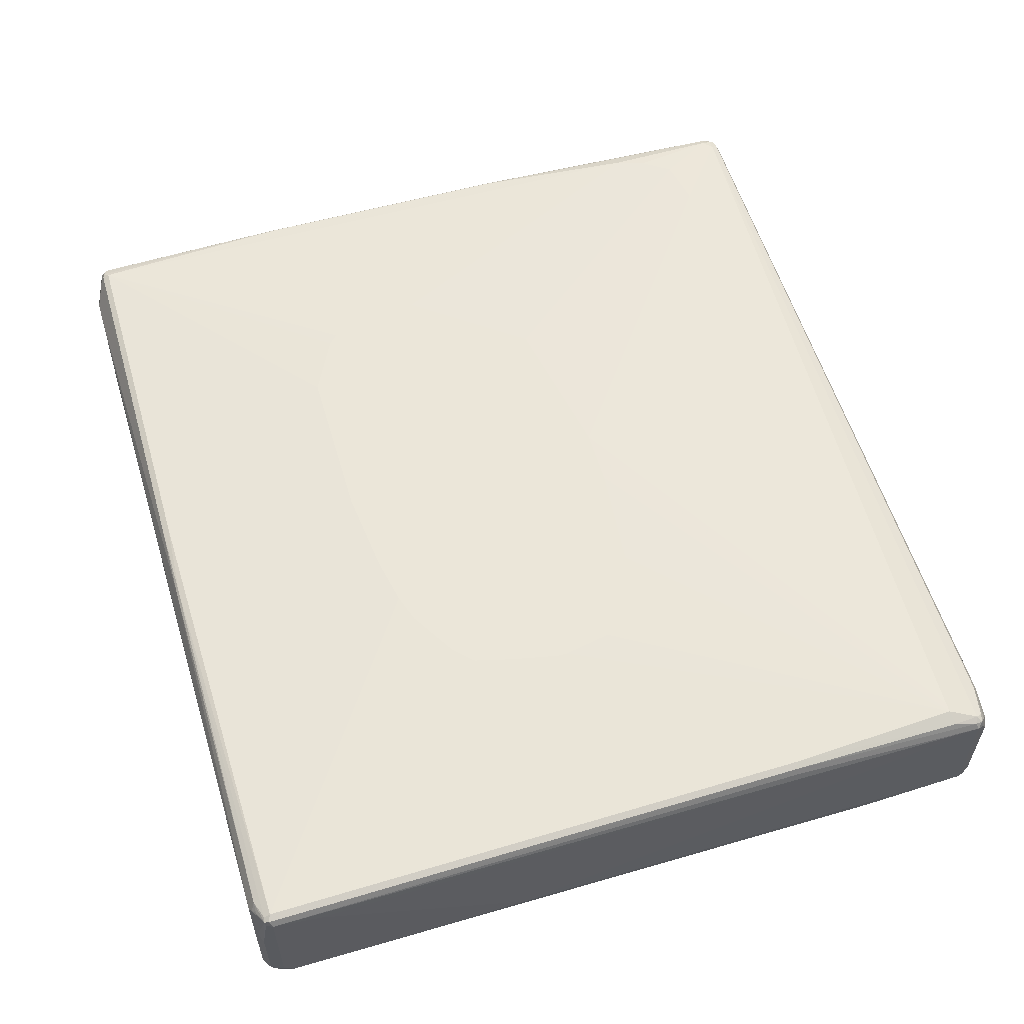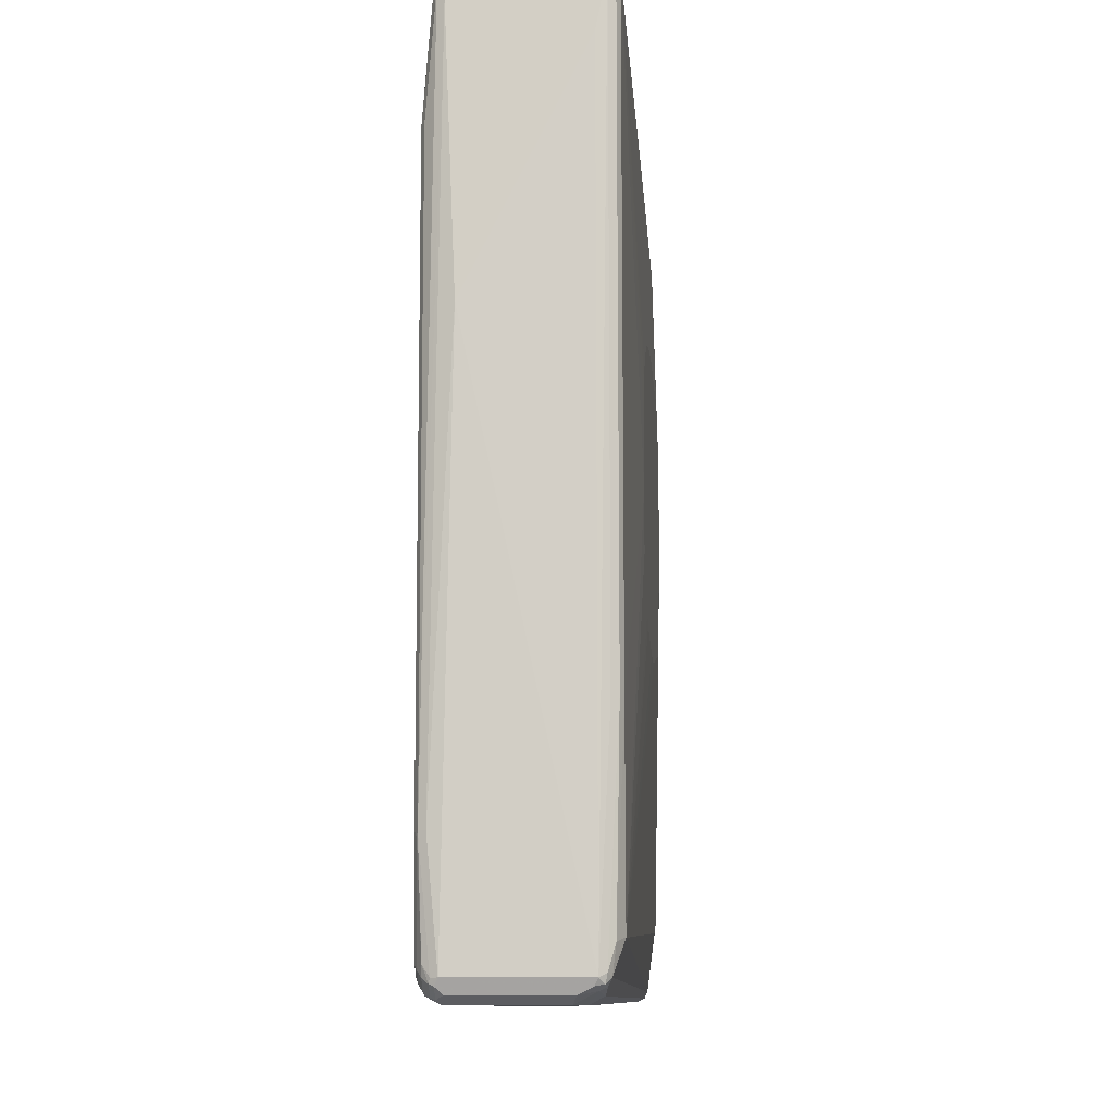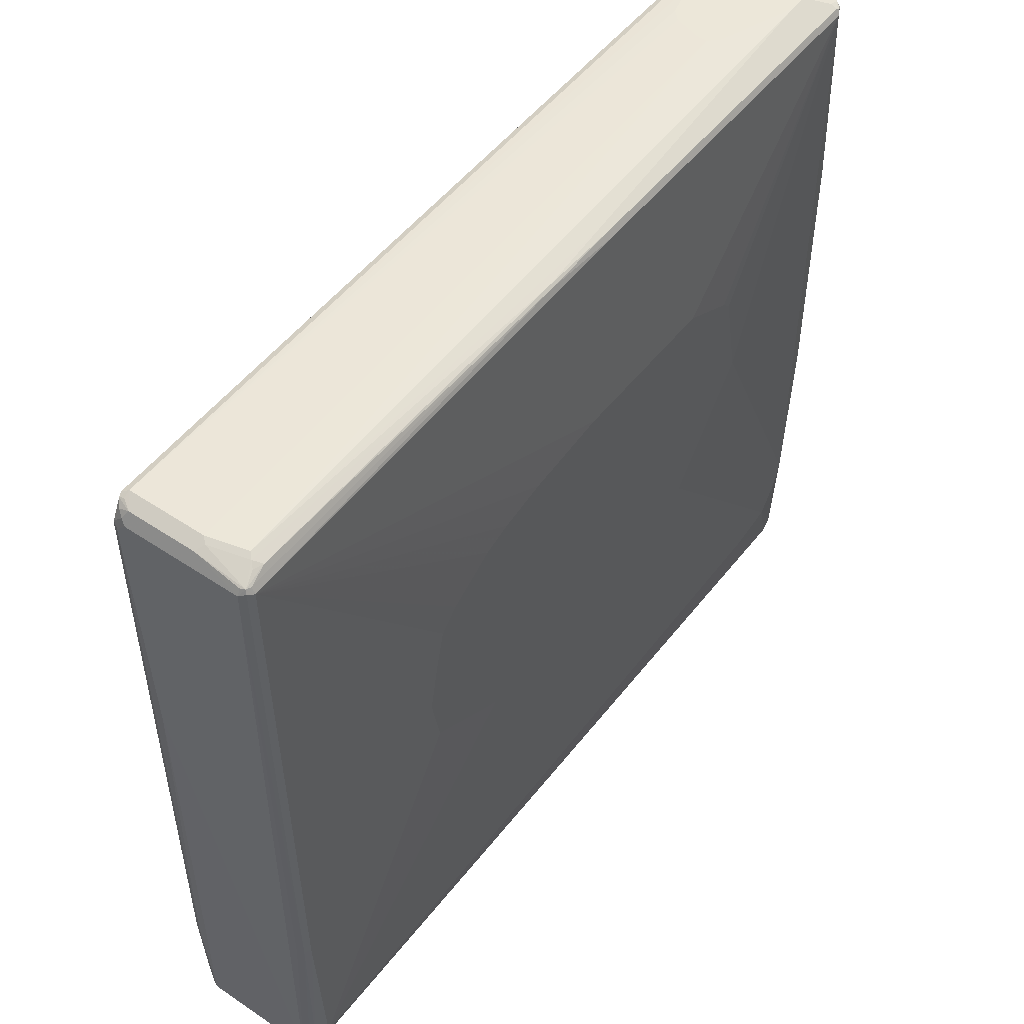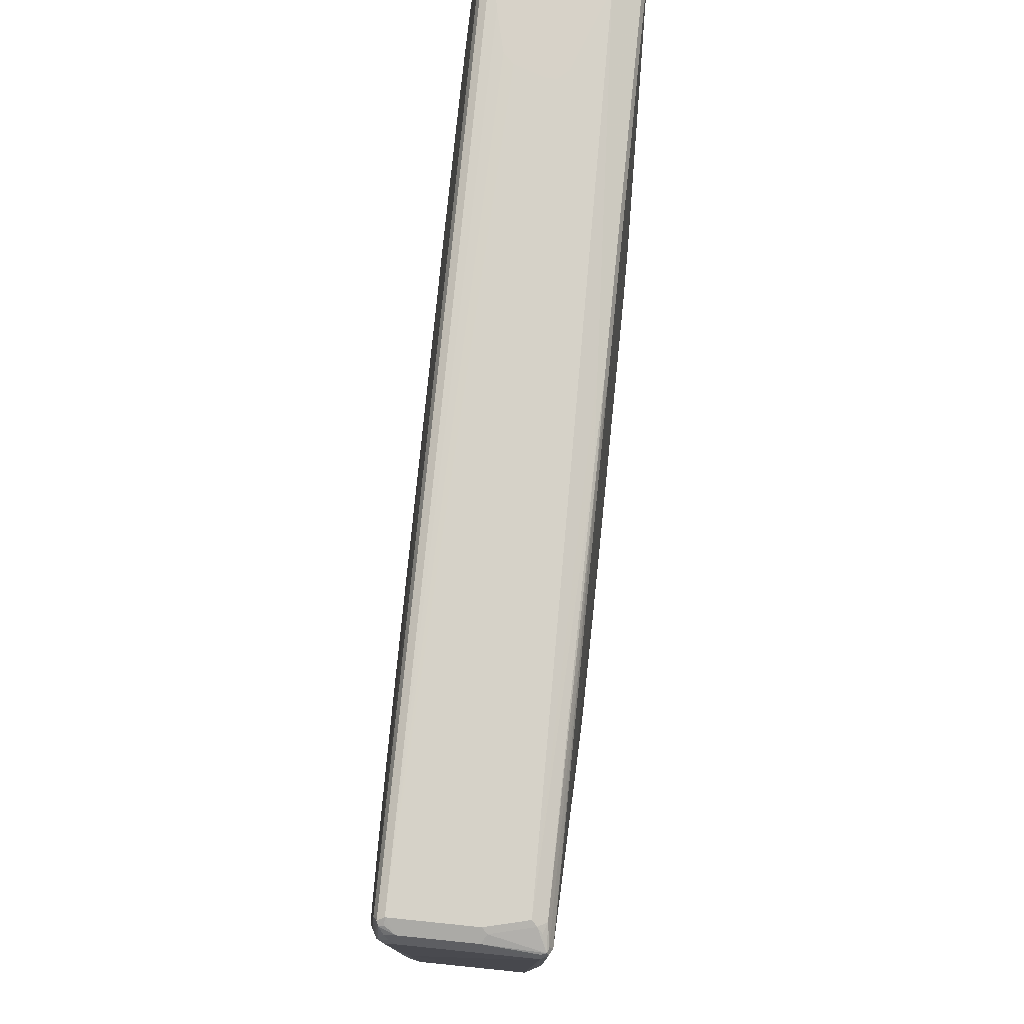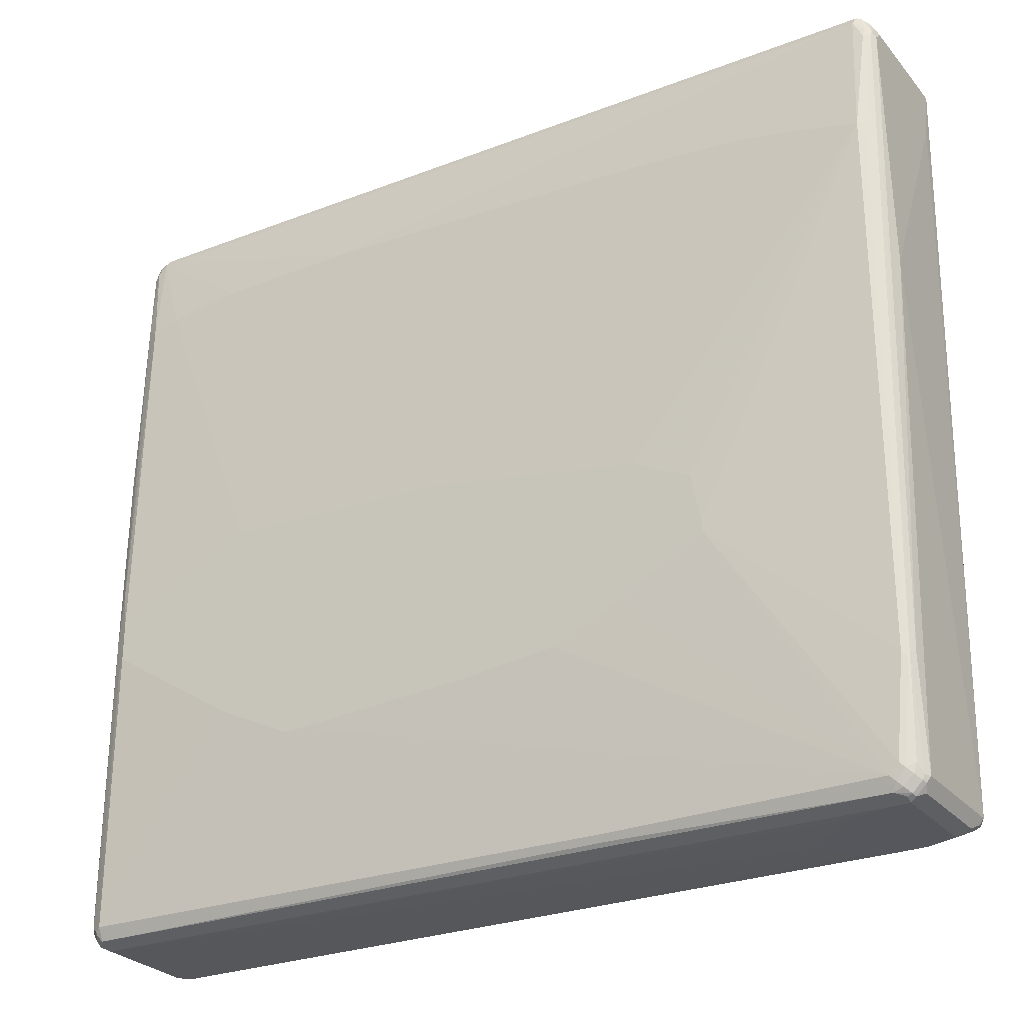
<metadata>
{"format":"obj","ext":"obj","renderer":"f3d","projection":"perspective","resolution":1024,"background":"white","views":[{"elev":57.3,"azim":-106.3,"up":"+Z"},{"elev":-10.3,"azim":-86.3,"up":"+Y"},{"elev":50.2,"azim":-53.6,"up":"+Y"},{"elev":77.4,"azim":-84.2,"up":"+Y"},{"elev":-27.6,"azim":-148.7,"up":"+Y"}]}
</metadata>
<code>
v -0.6892 -0.6733 0.06411
v -0.7052 -0.6572 0.09617
v -0.7079 -0.6598 0.08281
v -0.7105 -0.6625 0.06945
v -0.6892 -0.6733 -0.09617
v -0.6411 -0.6733 0.08013
v -0.6998 -0.6518 0.1068
v -0.7133 -0.6491 0.1042
v -0.6464 -0.6625 0.1015
v -0.7105 -0.6625 -0.09083
v -0.7159 -0.6518 0.09083
v -0.6998 -0.6679 -0.1015
v -0.6972 -0.6652 -0.1082
v -0.6892 -0.6679 -0.1068
v -0.6731 -0.6625 -0.1176
v -0.6571 -0.6733 -0.09617
v -0.6358 -0.6679 0.09083
v -0.593 -0.6733 0.08013
v -0.7052 -0.6411 0.1122
v -0.7159 -0.6358 0.1068
v -0.7212 -0.6411 0.09617
v -0.5984 -0.6625 0.1015
v -0.7159 -0.6518 -0.1015
v -0.6892 -0.6572 -0.1182
v -0.7133 -0.6491 -0.1082
v -0.6812 -0.6491 -0.1242
v -0.6571 -0.6625 -0.1176
v -0.593 -0.6733 -0.08013
v -0.6492 -0.6692 -0.1042
v 0.7133 -0.6531 -0.1042
v 0.7052 -0.6572 -0.09617
v -0.5877 -0.6679 0.09083
v -0.545 -0.6733 0.06411
v 0.6892 -0.6572 0.09617
v -0.6892 -0.593 0.1282
v -0.7105 -0.5984 0.1176
v 0.6892 -0.6411 0.1122
v -0.7159 -0.2992 0.1229
v -0.7212 -0.6411 -0.09617
v -0.7212 -0.3045 0.1122
v -0.7374 0.6252 0.1122
v -0.7374 0.545 0.09617
v -0.7374 0.2564 -0.04807
v -0.7374 0.1923 -0.08013
v 0.6945 -0.6518 0.1068
v -0.7052 -0.6411 -0.1182
v -0.7105 -0.6252 -0.1176
v -0.7159 -0.6411 -0.1068
v -0.6972 -0.6331 -0.1242
v -0.6892 -0.6252 -0.1282
v -0.6731 -0.6411 -0.1282
v -0.2243 -0.6411 -0.1282
v -0.2243 -0.6518 -0.1229
v 0.7052 -0.6465 -0.1176
v -0.4969 -0.6733 -0
v 0.7212 -0.6411 -0.1122
v 0.7266 -0.6465 -0.09617
v 0.7052 -0.6572 0.08013
v 0.7072 -0.6531 0.09617
v -0.7052 -0.3045 0.1282
v -0.6731 -0.593 0.1282
v -0.06409 -0.1603 0.1443
v -0.2404 -0.1442 0.1443
v -0.2724 -0.1281 0.1443
v -0.3847 -0.06406 0.1443
v -0.4007 0.01595 0.1443
v 0.7072 -0.6411 0.1082
v 0.7052 -0.6252 0.1122
v 0.6411 -0.5289 0.1282
v 0.561 -0.545 0.1282
v -0.7319 0.6304 0.1229
v -0.7212 -0.4647 -0.1122
v -0.7159 -0.4647 -0.1229
v -0.7374 0.6252 -0.08013
v -0.7293 0.6371 0.1202
v -0.7319 0.6358 0.1122
v -0.7266 0.6465 0.03206
v -0.7374 0.593 -0.09617
v 0.7092 -0.6491 0.1042
v -0.7133 -0.4728 -0.1242
v -0.7052 -0.4647 -0.1282
v -0.4168 -0.2084 -0.1443
v -0.2724 -0.2885 -0.1443
v -0.1602 -0.3366 -0.1443
v 0 -0.3526 -0.1443
v 0.3045 -0.3687 -0.1443
v 0.3365 -0.3687 -0.1443
v 0.7052 -0.6252 -0.1282
v 0.7133 -0.6371 -0.1202
v 0.7319 -0.6304 -0.1068
v 0.7293 -0.6371 -0.1042
v 0.7159 -0.6304 -0.1229
v 0.7374 -0.6252 -0.09617
v 0.7266 -0.6465 0.06411
v 0.7159 -0.6518 0.08013
v 0.7173 -0.6491 0.08815
v -0.7212 0.6252 0.1282
v 0.03205 -0.1603 0.1443
v -0.4007 0.03203 0.1443
v 0.7173 -0.6331 0.1042
v 0.7159 -0.6252 0.1068
v 0.6892 -0.4327 0.1282
v 0.6731 -0.4808 0.1282
v 0.4328 0.08014 0.1443
v 0.2884 -0.1122 0.1443
v -0.7319 0.593 -0.1068
v -0.7159 0.4327 -0.1229
v -0.7333 0.6171 -0.1042
v -0.7374 0.6091 -0.09617
v -0.7266 0.6465 -0.08013
v -0.7333 0.6331 -0.08815
v -0.7212 0.6358 0.1229
v -0.6892 0.6465 0.1176
v -0.7052 0.6472 0.1122
v -0.6972 0.6531 0.1042
v -0.7133 0.6531 0.04005
v -0.7052 0.6572 0.03206
v 0.7273 -0.6411 0.08013
v -0.7133 -0.007908 -0.1242
v -0.7052 0.4327 -0.1282
v -0.4168 -0.1923 -0.1443
v 0.4007 -0.3366 -0.1443
v 0.4648 -0.3045 -0.1443
v 0.6892 -0.1603 -0.1443
v 0.6972 -0.1843 -0.1403
v 0.7266 -0.6197 -0.1176
v 0.7374 -0.561 -0.09617
v 0.7374 -0.6252 0.06411
v 0.7333 -0.6331 0.07214
v -0.07203 0.6491 0.1242
v -0.3847 0.1122 0.1443
v -0.3687 0.1762 0.1443
v -0.3365 0.2084 0.1443
v -0.2564 0.2564 0.1443
v -0.2083 0.2724 0.1443
v -0.1282 0.2885 0.1443
v 0.01602 0.3045 0.1443
v 0.06409 0.6411 0.1282
v 0.7173 -0.1522 0.1202
v 0.7133 -0.1522 0.1242
v 0.7105 -0.4327 0.1176
v 0.6892 0.6411 0.1282
v 0.4007 0.2404 0.1443
v -0.7319 0.6091 -0.1068
v -0.7232 0.6252 -0.1082
v -0.7273 0.6411 -0.09617
v -0.7173 0.6491 -0.1042
v -0.7052 0.6572 -0.09617
v -0.7159 0.6518 -0.09617
v -0.07203 0.6531 0.1202
v -0.6892 0.6572 0.09617
v 0.4809 0.6733 0.01601
v -0.7212 0.6091 -0.1122
v -0.7052 0.6411 -0.1122
v -0.6411 0.4488 -0.1282
v -0.3045 -0.06406 -0.1443
v -0.3687 -0.09609 -0.1443
v -0.4007 -0.1122 -0.1443
v 0.6892 -0.09609 -0.1443
v 0.6998 -0.0373 -0.1389
v 0.7105 -0.1228 -0.1336
v 0.7105 -0.171 -0.1336
v 0.7266 -0.5557 -0.1176
v 0.7374 -0.1603 -0.08013
v 0.7212 0.1923 -0.1122
v 0.7212 0.6411 -0.09617
v 0.7374 -0.4808 0.03206
v 0.7212 0.6411 0.09617
v 0.7173 0.2964 0.1202
v 0.6972 0.6491 0.1242
v 0.06409 0.6518 0.1229
v 0.2884 0.3045 0.1443
v 0.7133 0.2964 0.1242
v 0.3847 0.2564 0.1443
v -0.7105 0.6518 -0.1068
v 0.4809 0.6733 0
v 0.4969 0.6733 -0.04807
v 0.5129 0.6733 -0.06411
v 0.577 0.6733 -0.08013
v 0.6731 0.6733 -0.09617
v 0.06409 0.6572 0.1122
v 0.6251 0.6733 0.08013
v 0.4969 0.6733 0.03206
v -0.3045 0.4969 -0.1282
v -0.4809 0.4808 -0.1282
v -0.577 0.4647 -0.1282
v 0.6731 0.6572 -0.1122
v 0.2724 0.5289 -0.1282
v 0.06409 0 -0.1443
v 0.6892 0.4969 -0.1282
v 0.4488 0.01595 -0.1443
v 0.7105 0.5183 -0.1176
v 0.7159 0.1869 -0.1229
v 0.7374 -0.1762 -0.06411
v 0.7159 0.6358 -0.1068
v 0.7133 0.6491 -0.1042
v 0.7105 0.6625 -0.1015
v 0.7159 0.6518 0.1015
v 0.7133 0.6491 0.1082
v 0.7105 0.6411 0.1176
v 0.7052 0.6531 0.1142
v 0.6892 0.6518 0.1229
v 0.6678 0.6679 -0.1068
v 0.6892 0.6733 -0.09617
v 0.6892 0.6572 0.1122
v 0.6571 0.6733 0.08013
v 0.6892 0.6572 -0.1122
v 0.5129 0.5289 -0.1282
v 0.4168 0.01595 -0.1443
v 0.7052 0.6411 -0.1122
v 0.6411 0.5129 -0.1282
v 0.7026 0.6545 -0.1095
v 0.7105 0.6625 0.04273
v 0.6972 0.6652 -0.1042
v 0.6998 0.6679 0.05341
v 0.7052 0.6572 0.09617
v 0.6892 0.6692 0.06612
v 0.6731 0.6692 0.08213
v 0.6838 0.6679 -0.1068
v 0.6892 0.6733 0.04807
v 0.6731 0.6733 0.06411
f 1 2 3
f 120 156 157
f 120 155 156
f 120 154 155
f 120 153 154
f 117 176 148
f 117 152 176
f 117 151 152
f 115 117 116
f 115 151 117
f 115 150 151
f 113 150 115
f 113 130 150
f 113 115 114
f 112 130 113
f 110 147 146
f 110 149 147
f 110 148 149
f 110 146 111
f 108 147 145
f 108 146 147
f 108 111 146
f 108 145 144
f 107 153 120
f 120 157 158
f 107 144 153
f 120 158 121
f 125 159 160
f 142 172 174
f 142 173 170
f 139 173 140
f 139 169 173
f 137 142 138
f 137 172 142
f 130 171 150
f 130 202 171
f 130 170 202
f 130 142 170
f 130 138 142
f 128 139 129
f 128 169 139
f 128 168 169
f 128 167 168
f 127 166 164
f 127 165 166
f 127 163 165
f 126 161 163
f 126 162 161
f 125 162 126
f 125 161 162
f 125 160 161
f 124 159 125
f 107 120 119
f 106 108 144
f 104 142 143
f 93 164 194
f 93 127 164
f 92 125 126
f 90 93 91
f 90 126 93
f 88 92 89
f 88 125 92
f 88 124 125
f 88 123 124
f 88 122 123
f 87 122 88
f 82 84 83
f 82 85 84
f 82 86 85
f 82 87 86
f 82 122 87
f 82 123 122
f 82 124 123
f 82 159 124
f 82 191 159
f 82 209 191
f 82 189 209
f 82 156 189
f 93 194 167
f 93 167 128
f 93 126 163
f 93 163 127
f 102 104 103
f 102 142 104
f 102 173 142
f 102 140 173
f 102 141 140
f 101 139 140
f 101 140 141
f 100 139 101
f 100 129 139
f 100 118 129
f 97 138 130
f 142 174 143
f 97 137 138
f 97 135 136
f 97 134 135
f 97 133 134
f 97 132 133
f 97 131 132
f 97 99 131
f 97 130 112
f 94 96 95
f 94 118 96
f 94 129 118
f 94 128 129
f 97 136 137
f 144 145 153
f 145 147 175
f 145 175 154
f 191 208 211
f 190 211 207
f 190 191 211
f 190 210 192
f 190 207 210
f 188 209 189
f 188 191 209
f 188 208 191
f 187 208 188
f 187 207 208
f 187 219 207
f 187 203 219
f 185 189 186
f 184 189 185
f 184 188 189
f 181 206 182
f 181 205 206
f 180 219 203
f 180 204 219
f 171 205 181
f 171 202 205
f 170 201 202
f 170 200 201
f 192 210 195
f 192 195 193
f 195 210 212
f 195 212 196
f 207 212 210
f 207 214 212
f 207 219 214
f 207 211 208
f 206 217 221
f 206 218 217
f 204 214 219
f 201 205 202
f 201 206 205
f 201 218 206
f 201 217 218
f 170 173 200
f 201 216 217
f 198 201 199
f 198 216 201
f 198 220 216
f 198 215 220
f 198 213 215
f 197 215 213
f 197 220 215
f 197 204 220
f 197 214 204
f 197 212 214
f 196 212 197
f 199 201 200
f 82 157 156
f 169 200 173
f 168 199 200
f 152 178 177
f 152 179 178
f 152 180 179
f 152 204 180
f 152 220 204
f 152 221 220
f 152 206 221
f 152 182 206
f 152 183 182
f 151 183 152
f 151 182 183
f 151 181 182
f 150 181 151
f 150 171 181
f 148 203 175
f 148 180 203
f 148 179 180
f 148 178 179
f 148 177 178
f 148 176 177
f 147 148 175
f 147 149 148
f 145 154 153
f 152 177 176
f 154 184 185
f 154 185 186
f 154 186 155
f 168 198 199
f 167 194 168
f 166 198 168
f 166 213 198
f 166 197 213
f 166 196 197
f 166 195 196
f 166 193 195
f 165 193 166
f 164 166 168
f 164 168 194
f 168 200 169
f 163 193 165
f 160 193 161
f 160 192 193
f 160 190 192
f 159 191 190
f 159 190 160
f 156 186 189
f 155 186 156
f 154 188 184
f 154 187 188
f 154 203 187
f 154 175 203
f 161 193 163
f 82 158 157
f 82 121 158
f 81 121 82
f 26 53 27
f 26 52 53
f 26 51 52
f 26 50 51
f 26 49 50
f 25 48 47
f 25 39 48
f 25 47 46
f 24 49 26
f 24 46 49
f 23 39 25
f 22 32 45
f 21 44 39
f 21 43 44
f 21 42 43
f 21 41 42
f 21 40 41
f 21 38 40
f 20 38 21
f 20 36 38
f 19 61 35
f 19 37 61
f 19 36 20
f 27 53 54
f 27 54 29
f 28 31 55
f 29 54 30
f 37 69 70
f 37 68 69
f 37 67 68
f 37 45 67
f 36 60 38
f 35 66 60
f 35 65 66
f 35 64 65
f 35 63 64
f 35 62 63
f 35 98 62
f 19 35 36
f 35 61 98
f 34 59 45
f 34 58 59
f 33 58 34
f 33 55 58
f 32 34 45
f 31 58 55
f 31 94 58
f 31 57 94
f 30 57 31
f 30 56 57
f 30 54 56
f 35 60 36
f 37 70 61
f 18 34 32
f 16 31 28
f 5 13 14
f 5 12 13
f 4 23 10
f 4 39 23
f 4 21 39
f 4 11 21
f 3 11 4
f 3 8 11
f 2 9 7
f 2 6 9
f 2 8 3
f 2 7 8
f 1 6 2
f 1 18 6
f 1 33 18
f 1 55 33
f 1 28 55
f 1 16 28
f 1 5 16
f 1 12 5
f 1 10 12
f 1 4 10
f 1 3 4
f 5 14 15
f 5 15 27
f 5 27 16
f 6 17 9
f 16 30 31
f 16 29 30
f 16 27 29
f 15 26 27
f 15 24 26
f 13 46 24
f 13 25 46
f 13 15 14
f 13 24 15
f 12 25 13
f 12 23 25
f 18 33 34
f 10 23 12
f 9 17 32
f 8 21 11
f 8 20 21
f 8 19 20
f 7 37 19
f 7 45 37
f 7 22 45
f 7 9 22
f 7 19 8
f 6 32 17
f 6 18 32
f 9 32 22
f 216 220 217
f 38 60 97
f 38 71 41
f 69 105 70
f 69 104 105
f 69 103 104
f 68 103 69
f 68 102 103
f 68 141 102
f 68 101 141
f 67 101 68
f 67 100 101
f 67 79 100
f 66 99 97
f 62 64 63
f 62 65 64
f 62 66 65
f 62 99 66
f 62 131 99
f 62 132 131
f 62 133 132
f 62 134 133
f 62 135 134
f 62 136 135
f 62 137 136
f 62 172 137
f 70 105 98
f 71 97 75
f 72 78 73
f 73 78 106
f 81 120 121
f 80 120 81
f 80 119 120
f 79 118 100
f 79 96 118
f 78 108 106
f 78 109 108
f 77 148 110
f 77 117 148
f 77 116 117
f 75 116 77
f 62 174 172
f 75 115 116
f 75 113 114
f 75 112 113
f 75 97 112
f 75 77 76
f 74 111 108
f 74 110 111
f 74 108 109
f 73 119 80
f 73 107 119
f 73 144 107
f 73 106 144
f 75 114 115
f 38 97 71
f 62 143 174
f 62 105 104
f 50 80 81
f 49 80 50
f 47 80 49
f 47 73 80
f 47 48 73
f 46 47 49
f 45 79 67
f 45 59 79
f 44 78 72
f 41 110 74
f 41 77 110
f 41 76 77
f 41 75 76
f 41 71 75
f 41 43 42
f 41 44 43
f 41 78 44
f 41 109 78
f 41 74 109
f 39 44 72
f 39 73 48
f 39 72 73
f 38 41 40
f 50 81 82
f 50 82 51
f 51 82 83
f 51 83 84
f 62 98 105
f 61 70 98
f 60 66 97
f 59 96 79
f 59 95 96
f 58 94 95
f 58 95 59
f 57 128 94
f 57 93 128
f 57 91 93
f 56 126 90
f 62 104 143
f 56 92 126
f 56 91 57
f 56 90 91
f 54 89 56
f 54 88 89
f 52 54 53
f 52 88 54
f 52 87 88
f 51 87 52
f 51 86 87
f 51 85 86
f 51 84 85
f 56 89 92
f 217 220 221

</code>
